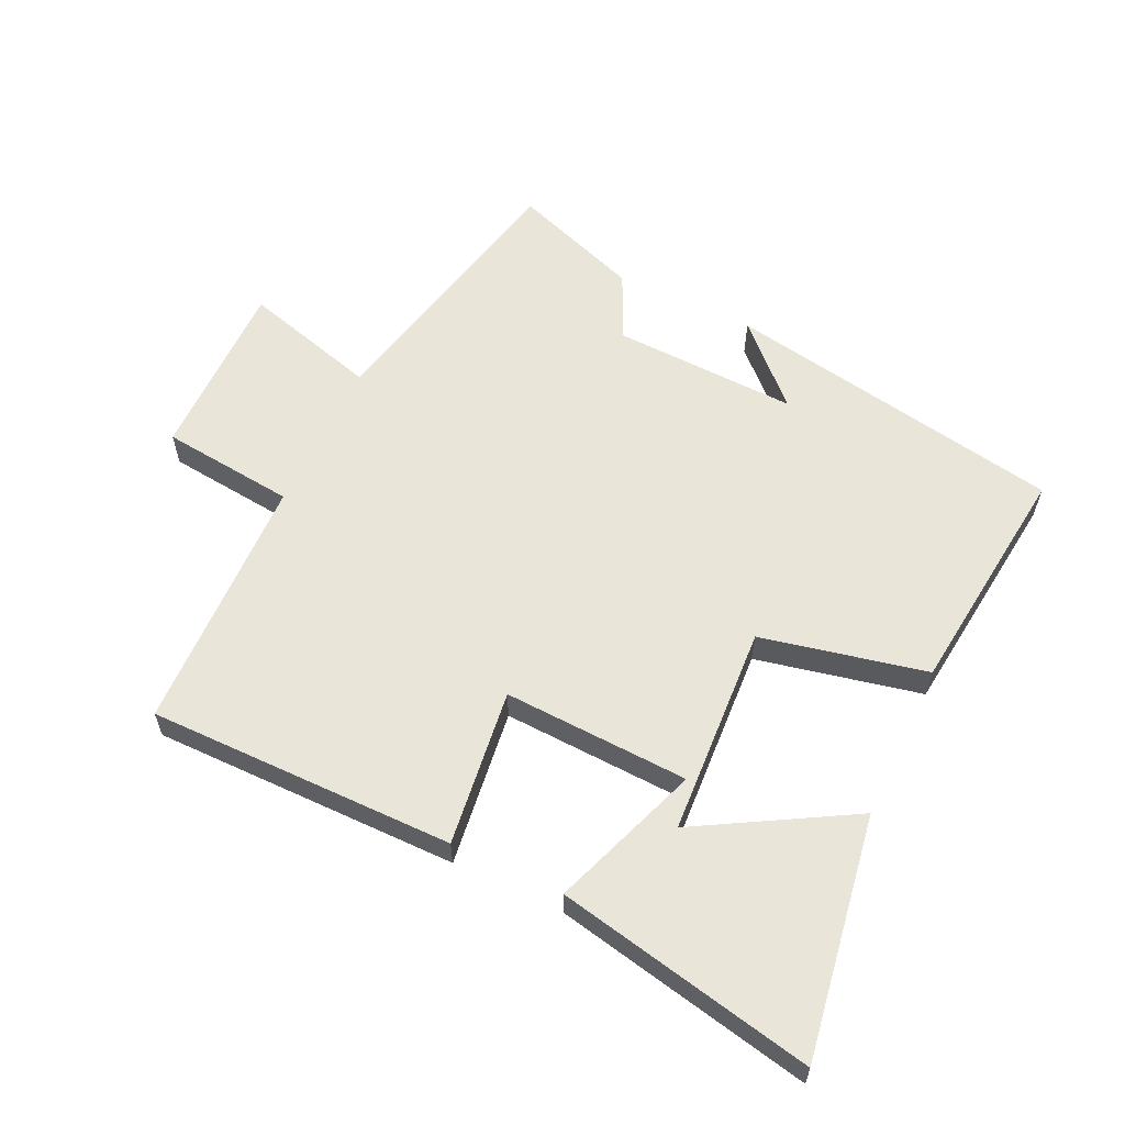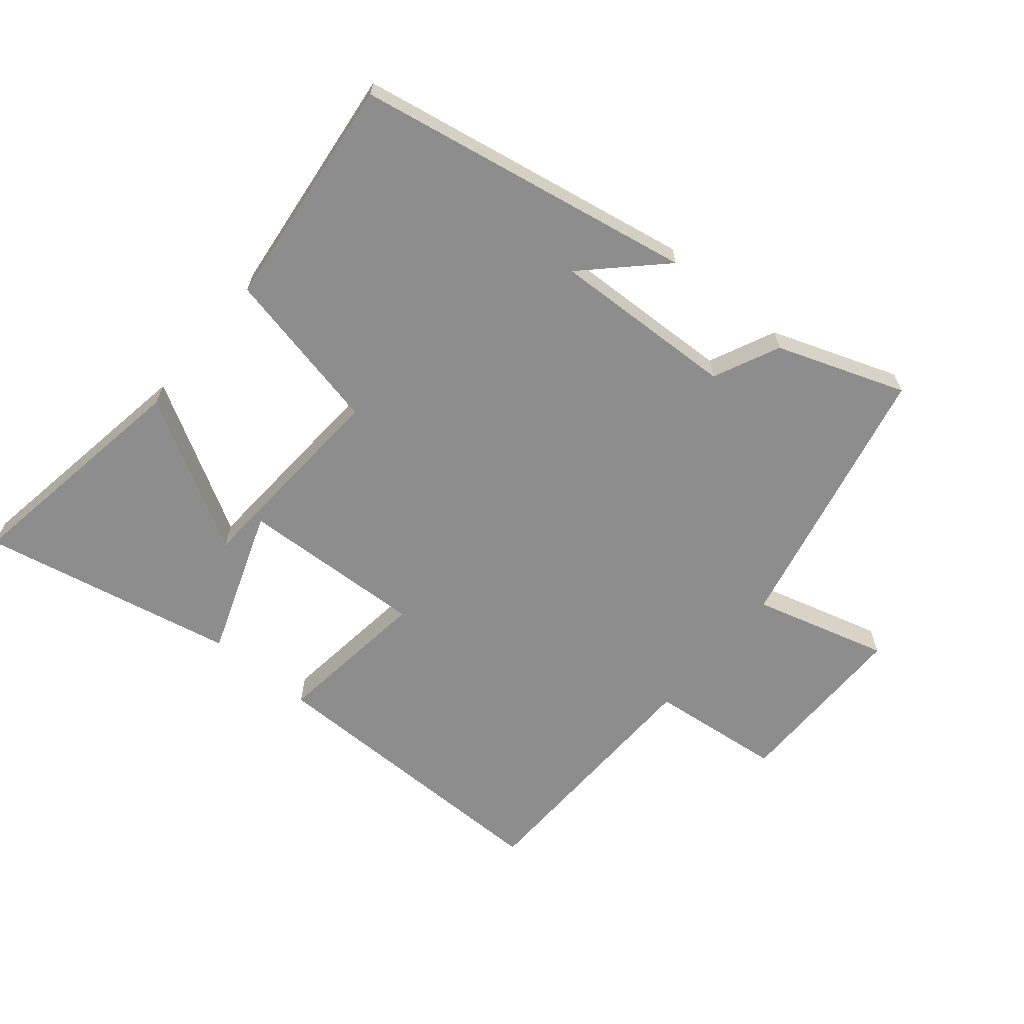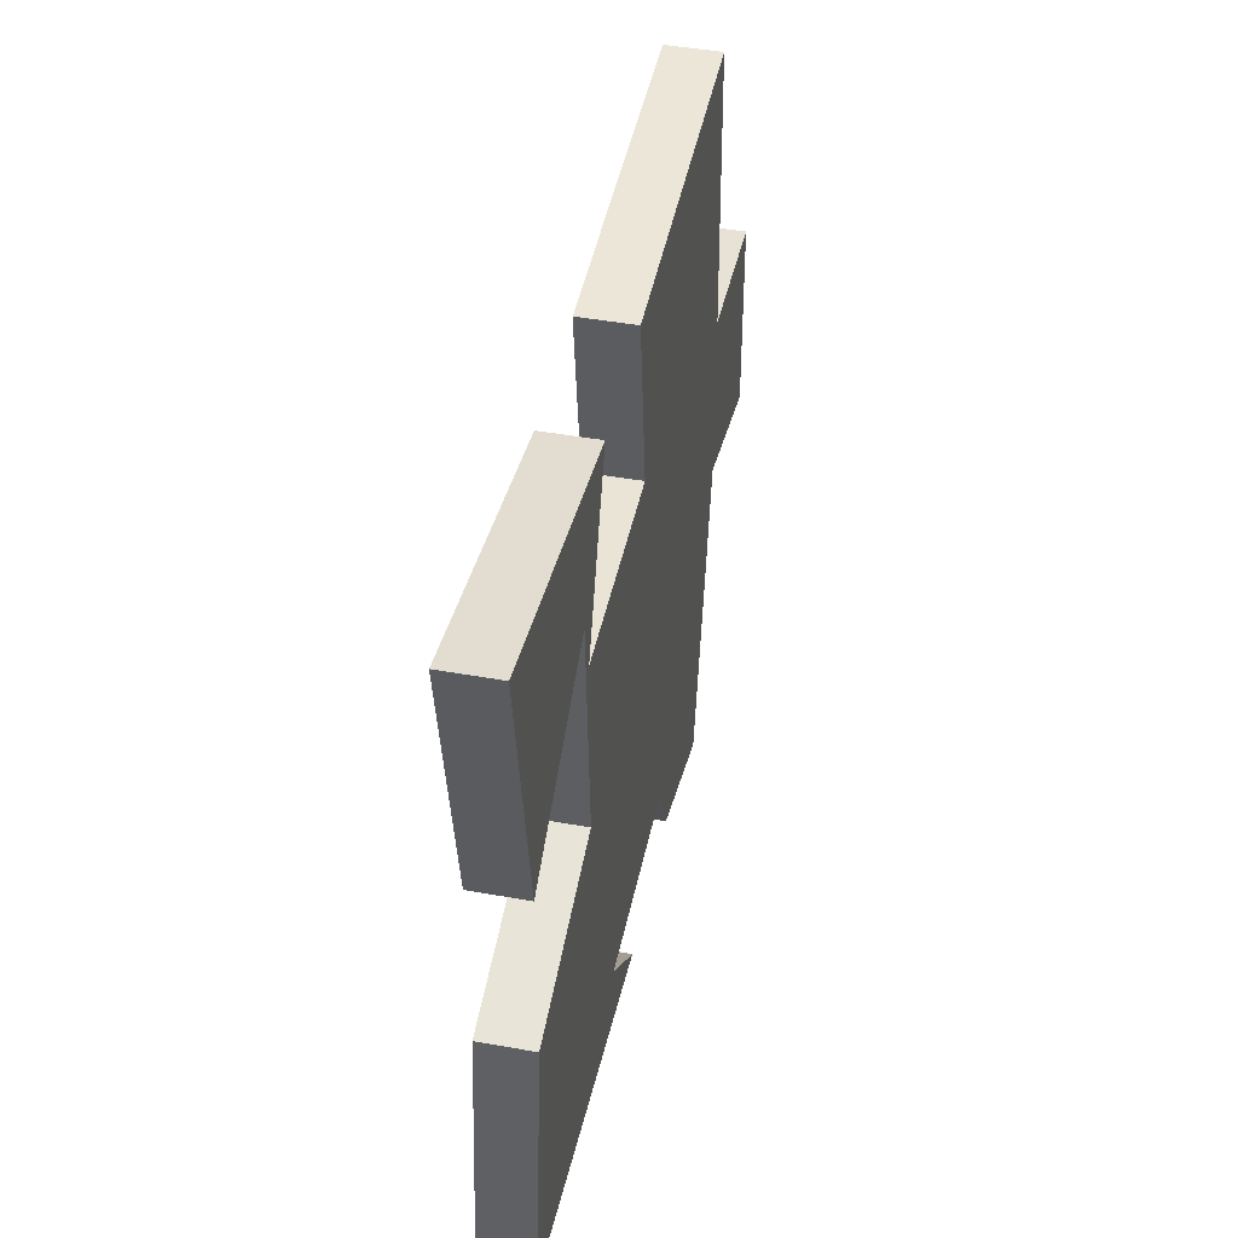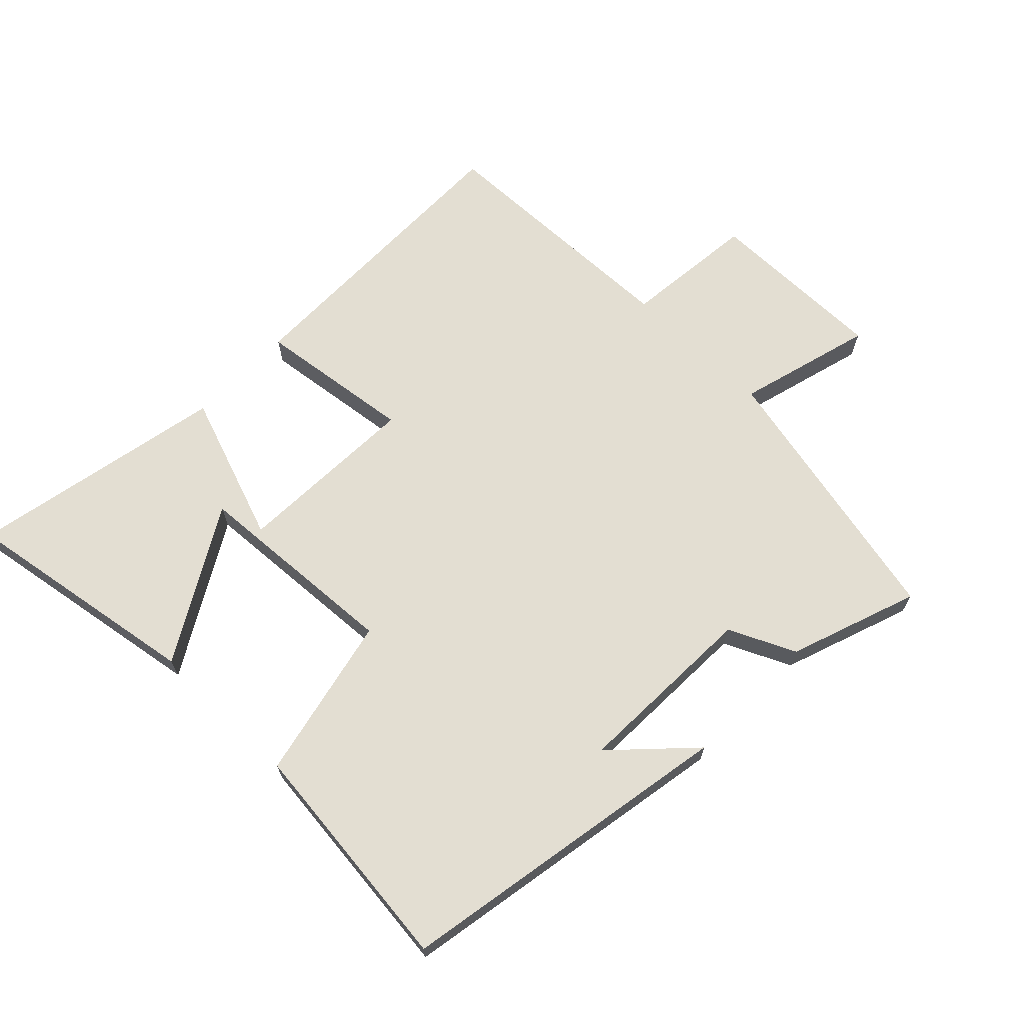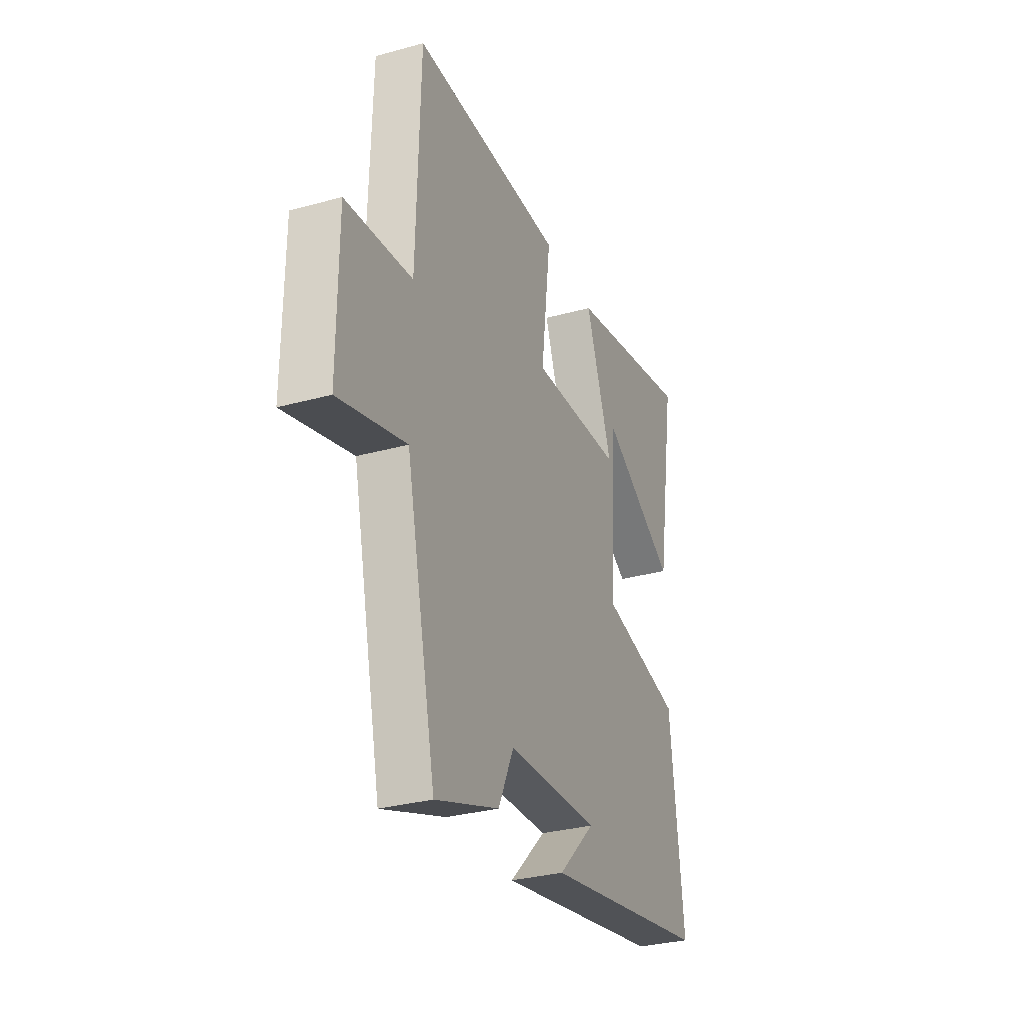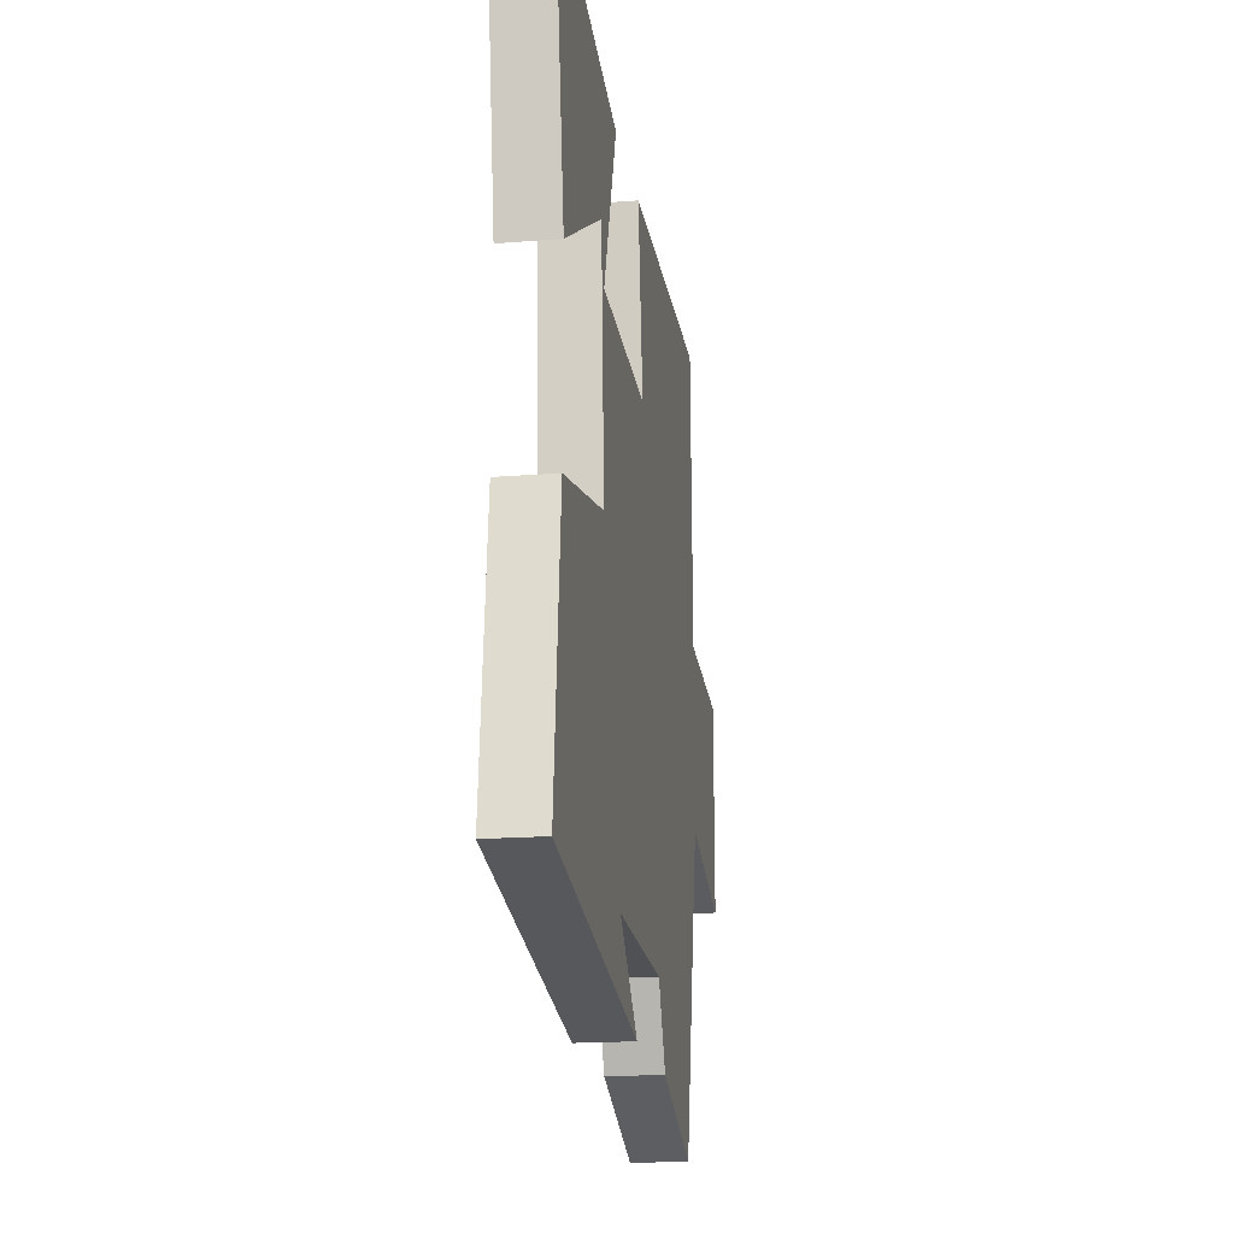
<metadata>
{"format":"obj","ext":"obj","renderer":"f3d","projection":"perspective","resolution":1024,"background":"white","views":[{"elev":59.7,"azim":25.4,"up":"+Y"},{"elev":-64.6,"azim":140.4,"up":"+Y"},{"elev":46.0,"azim":101.6,"up":"+Z"},{"elev":67.6,"azim":134.1,"up":"+Y"},{"elev":-30.9,"azim":-68.4,"up":"+Z"},{"elev":-18.3,"azim":98.7,"up":"+Z"}]}
</metadata>
<code>
v 0.541 0.07 -0.406
v 0.013 0.07 -0.5
v 0.129 0.07 -0.387
v -0.159 0.07 -0.397
v -0.207 0.07 -0.5
v -0.407 0.07 -0.571
v -0.5 0.07 -0.145
v -0.71 0.07 -0.203
v -0.708 0.07 0.079
v -0.5 0.07 0.101
v -0.488 0.07 0.503
v -0.012 0.07 0.5
v -0.043 0.07 0.257
v 0.245 0.07 0.269
v 0.162 0.07 0.5
v 0.561 0.07 0.581
v 0.5 0.07 0.206
v 0.264 0.07 0.342
v 0.244 0.07 0.016
v 0.5 0.07 -0.04
v 0.541 0 -0.406
v 0.013 0 -0.5
v 0.129 0 -0.387
v -0.159 0 -0.397
v -0.207 0 -0.5
v -0.407 0 -0.571
v -0.5 0 -0.145
v -0.71 0 -0.203
v -0.708 0 0.079
v -0.5 0 0.101
v -0.488 0 0.503
v -0.012 0 0.5
v -0.043 0 0.257
v 0.245 0 0.269
v 0.162 0 0.5
v 0.561 0 0.581
v 0.5 0 0.206
v 0.264 0 0.342
v 0.244 0 0.016
v 0.5 0 -0.04
f 19 20 1
f 15 16 17 18
f 14 15 18
f 14 18 19
f 13 14 19
f 10 11 12 13
f 10 13 19 1
f 7 8 9 10
f 4 5 6 7
f 3 4 7 10
f 1 2 3
f 1 3 10
f 21 40 39
f 38 37 36 35
f 38 35 34
f 39 38 34
f 39 34 33
f 33 32 31 30
f 21 39 33 30
f 30 29 28 27
f 27 26 25 24
f 30 27 24 23
f 23 22 21
f 30 23 21
f 1 21 22 2
f 2 22 23 3
f 3 23 24 4
f 4 24 25 5
f 5 25 26 6
f 6 26 27 7
f 7 27 28 8
f 8 28 29 9
f 9 29 30 10
f 10 30 31 11
f 11 31 32 12
f 12 32 33 13
f 13 33 34 14
f 14 34 35 15
f 15 35 36 16
f 16 36 37 17
f 17 37 38 18
f 18 38 39 19
f 19 39 40 20
f 20 40 21 1

</code>
